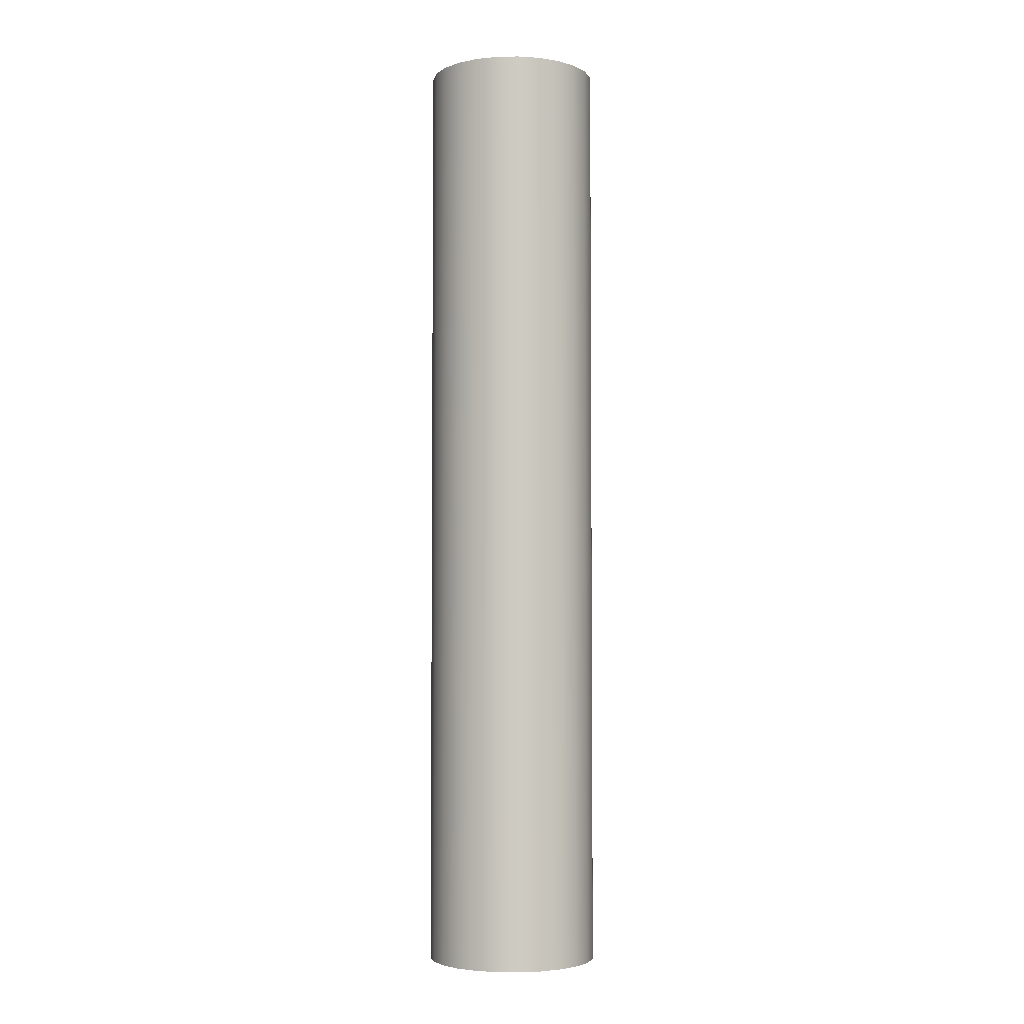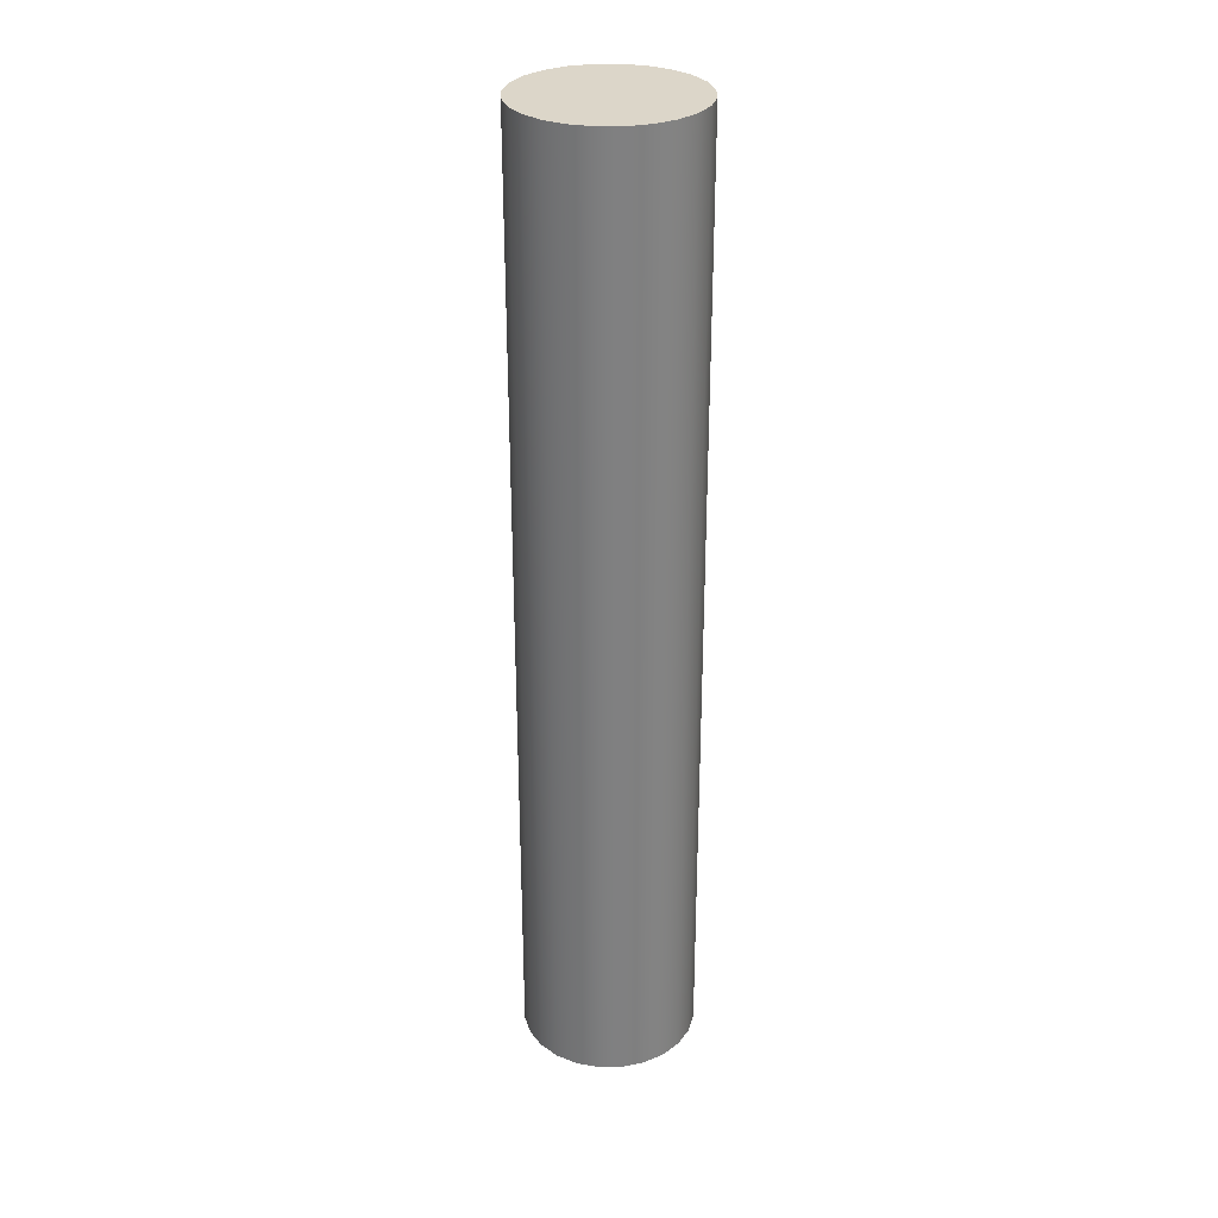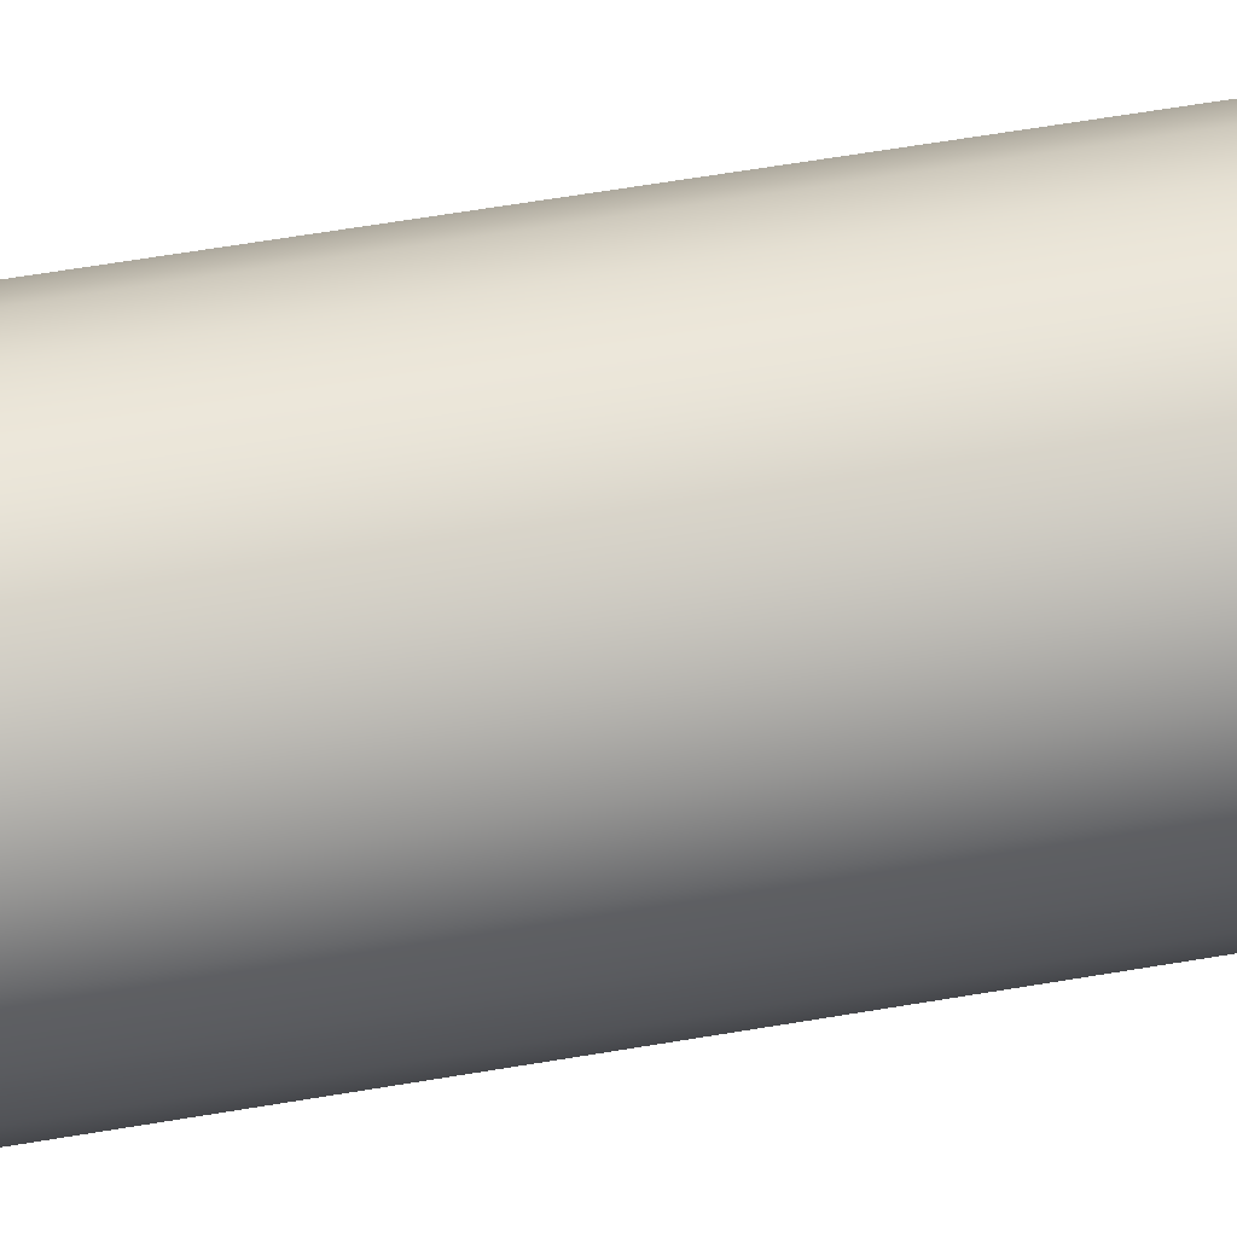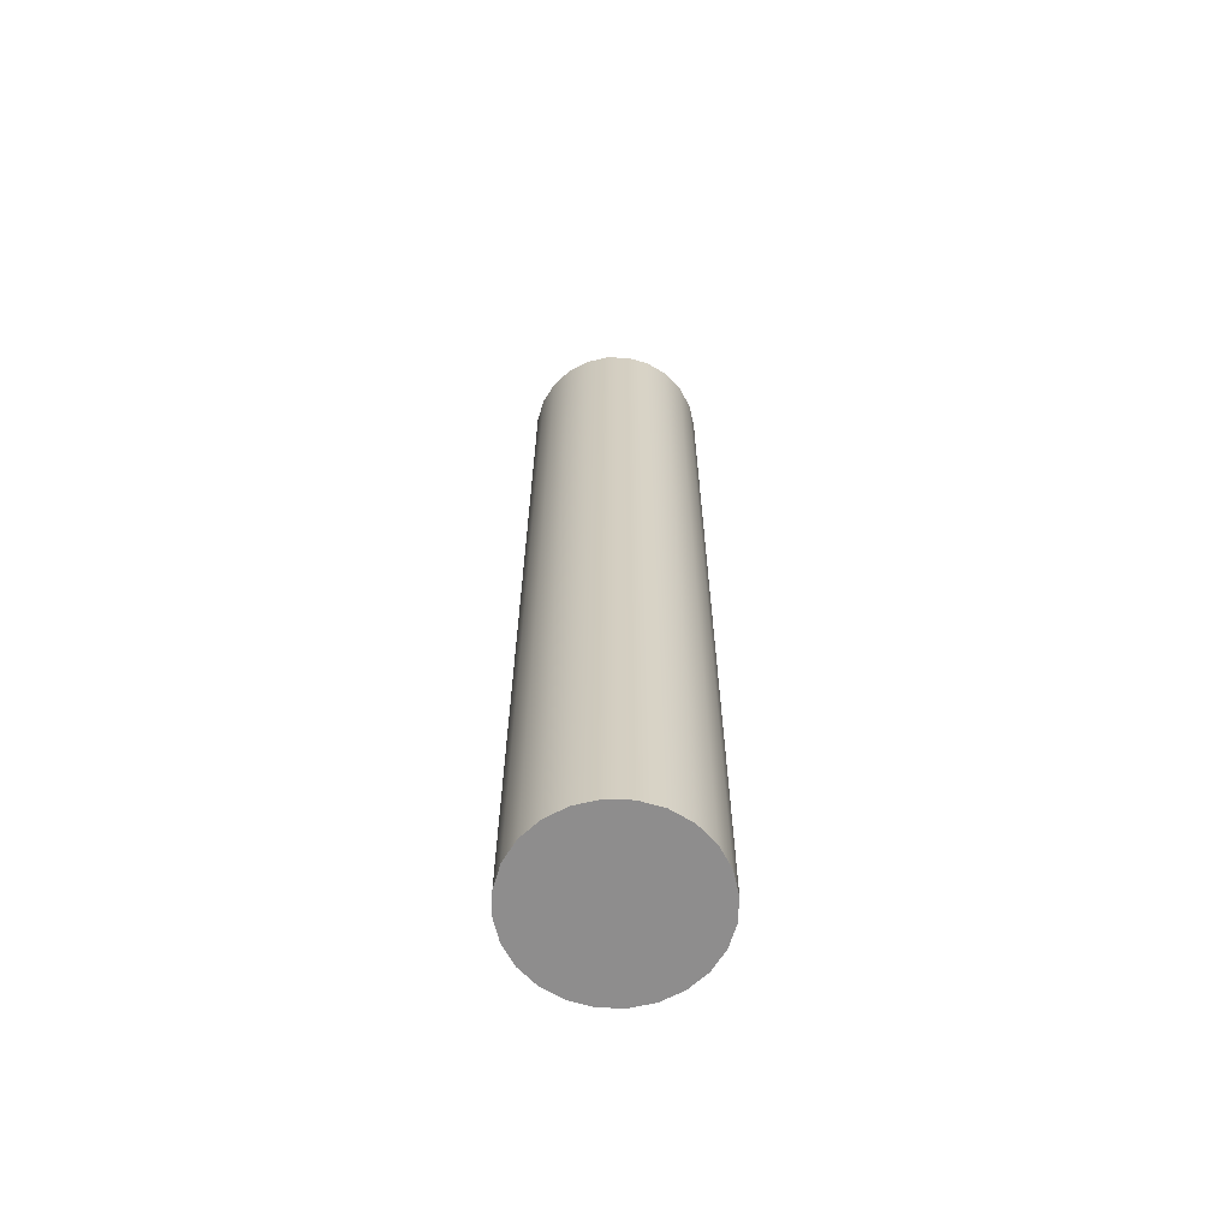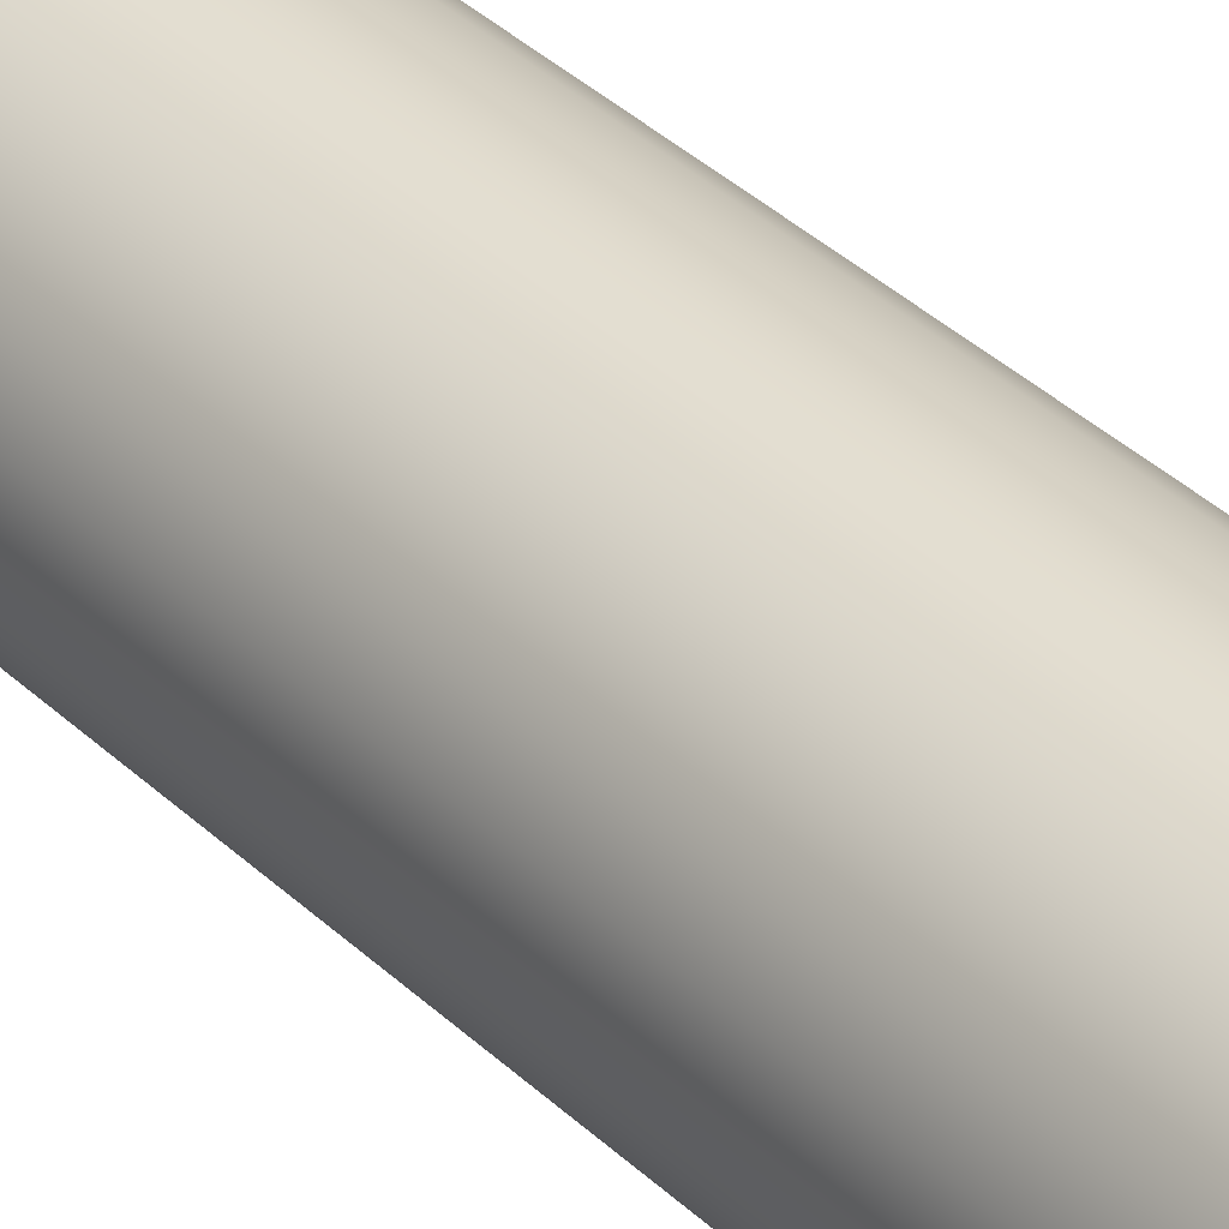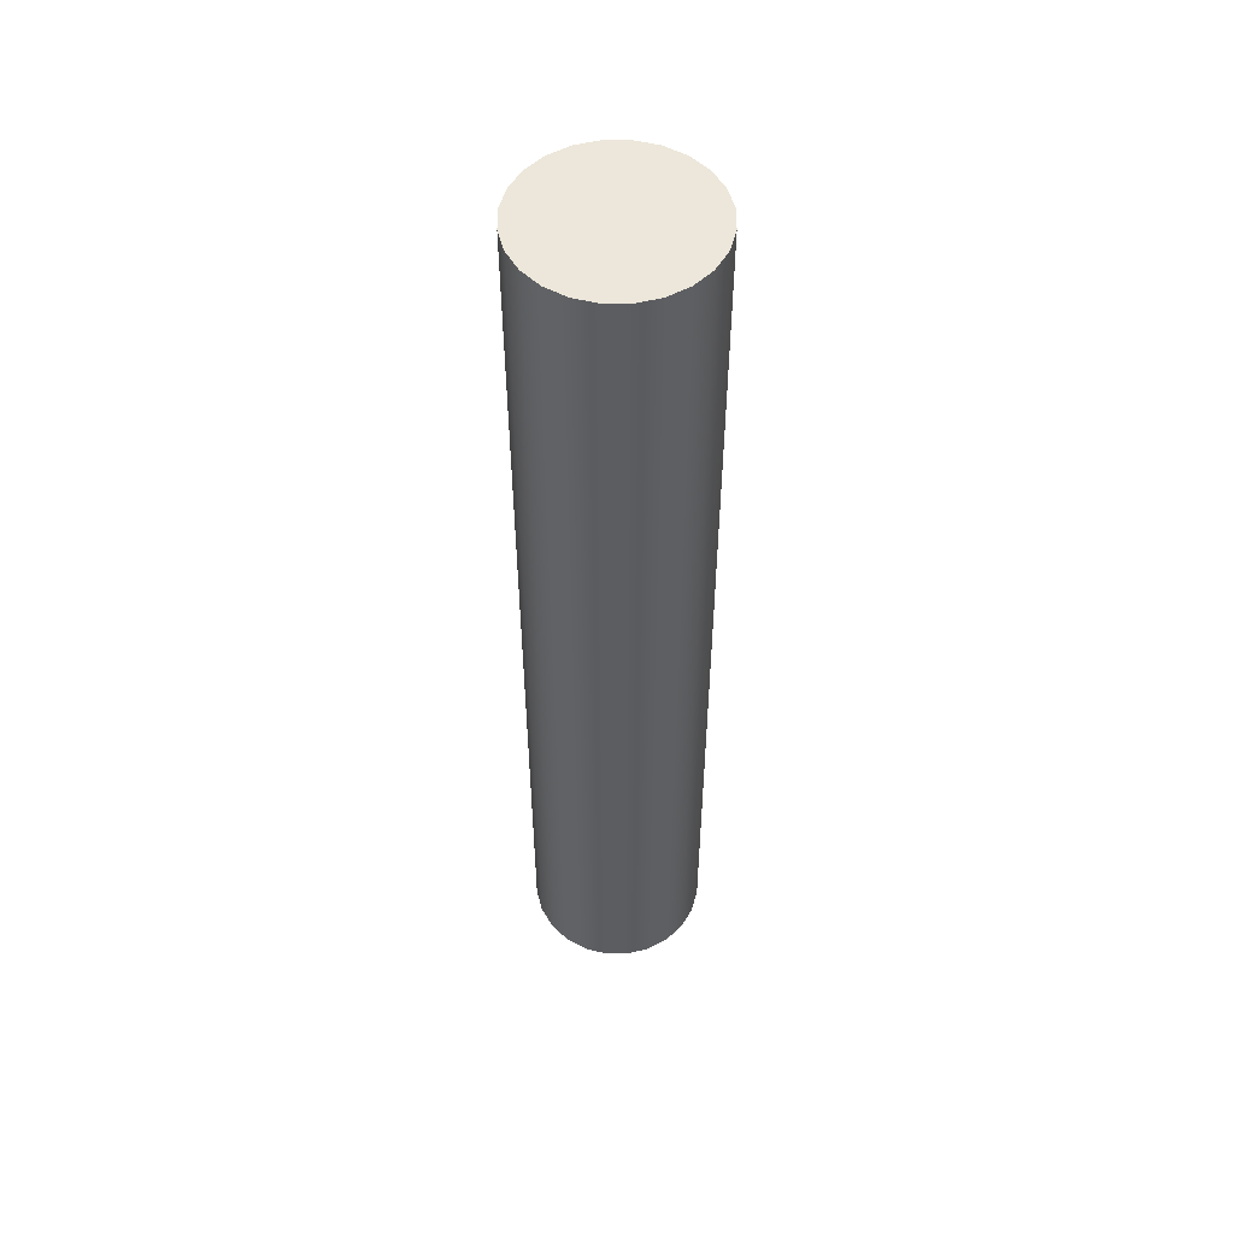
<metadata>
{"format":"obj","ext":"obj","renderer":"f3d","projection":"perspective","resolution":1024,"background":"white","views":[{"elev":-3.8,"azim":25.4,"up":"+Y"},{"elev":30.2,"azim":21.7,"up":"+Y"},{"elev":53.4,"azim":79.3,"up":"+Z"},{"elev":-64.7,"azim":-54.3,"up":"+Y"},{"elev":34.9,"azim":141.8,"up":"+Z"},{"elev":52.9,"azim":112.6,"up":"+Y"}]}
</metadata>
<code>
o Group5/mesh15/mesh15-geometry#mesh15-geometry
v -0.000591 0.2388 -0.2125
v 0.004021 0.1512 -0.2119
v -0.000591 0.1512 -0.2125
v 0.004021 0.2388 -0.2119
v 0.004021 0.1512 -0.1774
v -0.005203 0.2388 -0.2119
v 0.004021 0.2388 -0.1774
v -0.000591 0.3464 -0.2125
v 0.008319 0.1512 -0.2101
v -0.000591 0.1512 -0.1768
v 0.008319 0.1512 -0.1792
v -0.005203 0.1512 -0.2119
v -0.000591 0.2388 -0.1768
v -0.005203 0.3464 -0.2119
v 0.008319 0.2388 -0.1792
v 0.004021 0.3464 -0.2119
v 0.008319 0.2388 -0.2101
v -0.009501 0.1512 -0.2101
v -0.005203 0.2388 -0.1774
v -0.009501 0.3464 -0.2101
v 0.004021 0.3464 -0.1774
v 0.008319 0.3464 -0.1792
v 0.008319 0.3464 -0.2101
v -0.000591 0.3464 -0.1768
v 0.01201 0.1512 -0.2073
v 0.01201 0.1512 -0.1821
v -0.005203 0.1512 -0.1774
v -0.009501 0.2388 -0.2101
v -0.005203 0.3464 -0.1774
v 0.01201 0.3464 -0.1821
v 0.01201 0.2388 -0.1821
v 0.01201 0.2388 -0.2073
v -0.01319 0.1512 -0.2073
v -0.009501 0.1512 -0.1792
v -0.009501 0.2388 -0.1792
v -0.01319 0.2388 -0.2073
v -0.009501 0.3464 -0.1792
v 0.01201 0.3464 -0.2073
v 0.01484 0.2388 -0.2036
v 0.01484 0.1512 -0.1857
v -0.01319 0.3464 -0.2073
v 0.01484 0.2388 -0.1857
v 0.01484 0.3464 -0.2036
v 0.01484 0.1512 -0.2036
v -0.01602 0.2388 -0.2036
v -0.01319 0.1512 -0.1821
v -0.01319 0.2388 -0.1821
v -0.01319 0.3464 -0.1821
v -0.01602 0.3464 -0.2036
v 0.01484 0.3464 -0.1857
v 0.01662 0.2388 -0.1993
v 0.01662 0.2388 -0.19
v 0.01662 0.3464 -0.1993
v 0.01662 0.1512 -0.19
v -0.01602 0.1512 -0.2036
v 0.01662 0.3464 -0.19
v 0.01662 0.1512 -0.1993
v -0.0178 0.2388 -0.1993
v -0.01602 0.2388 -0.1857
v -0.0178 0.3464 -0.1993
v -0.01602 0.1512 -0.1857
v -0.01602 0.3464 -0.1857
v 0.01723 0.2388 -0.1947
v 0.01723 0.3464 -0.1947
v 0.01723 0.1512 -0.1947
v -0.0178 0.1512 -0.1993
v -0.01841 0.2388 -0.1947
v -0.0178 0.2388 -0.19
v -0.01841 0.3464 -0.1947
v -0.0178 0.1512 -0.19
v -0.0178 0.3464 -0.19
v -0.01841 0.1512 -0.1947
f 1 2 3
f 2 1 4
f 3 2 1
f 4 1 2
f 5 3 2
f 2 3 5
f 3 6 1
f 1 6 3
f 1 7 4
f 4 7 1
f 8 4 1
f 1 4 8
f 4 9 2
f 2 9 4
f 10 3 5
f 5 3 10
f 5 2 11
f 11 2 5
f 6 3 12
f 12 3 6
f 6 13 1
f 1 13 6
f 14 1 6
f 6 1 14
f 1 13 7
f 7 13 1
f 4 7 15
f 15 7 4
f 4 8 16
f 16 8 4
f 1 14 8
f 8 14 1
f 9 4 17
f 17 4 9
f 11 2 9
f 9 2 11
f 10 12 3
f 3 12 10
f 7 10 5
f 5 10 7
f 15 5 11
f 11 5 15
f 18 6 12
f 12 6 18
f 6 19 13
f 13 19 6
f 6 20 14
f 14 20 6
f 10 7 13
f 13 7 10
f 21 13 7
f 7 13 21
f 5 15 7
f 7 15 5
f 22 7 15
f 15 7 22
f 4 15 17
f 17 15 4
f 8 21 16
f 16 21 8
f 23 4 16
f 16 4 23
f 14 24 8
f 8 24 14
f 4 23 17
f 17 23 4
f 17 25 9
f 9 25 17
f 11 9 26
f 26 9 11
f 27 12 10
f 10 12 27
f 26 15 11
f 11 15 26
f 6 18 28
f 28 18 6
f 27 18 12
f 12 18 27
f 28 19 6
f 6 19 28
f 27 13 19
f 19 13 27
f 24 19 13
f 13 19 24
f 20 6 28
f 28 6 20
f 20 29 14
f 14 29 20
f 13 27 10
f 10 27 13
f 13 21 24
f 24 21 13
f 7 22 21
f 21 22 7
f 15 30 22
f 22 30 15
f 17 15 31
f 31 15 17
f 8 24 21
f 21 24 8
f 16 21 22
f 22 21 16
f 16 22 23
f 23 22 16
f 14 29 24
f 24 29 14
f 23 32 17
f 17 32 23
f 25 17 32
f 32 17 25
f 26 9 25
f 25 9 26
f 15 26 31
f 31 26 15
f 33 28 18
f 18 28 33
f 34 18 27
f 27 18 34
f 28 35 19
f 19 35 28
f 35 27 19
f 19 27 35
f 19 24 29
f 29 24 19
f 36 20 28
f 28 20 36
f 20 37 29
f 29 37 20
f 30 15 31
f 31 15 30
f 23 22 30
f 30 22 23
f 17 31 32
f 32 31 17
f 32 23 38
f 38 23 32
f 39 25 32
f 32 25 39
f 26 25 40
f 40 25 26
f 40 31 26
f 26 31 40
f 28 33 36
f 36 33 28
f 34 33 18
f 18 33 34
f 27 35 34
f 34 35 27
f 36 35 28
f 28 35 36
f 19 37 35
f 35 37 19
f 37 19 29
f 29 19 37
f 20 36 41
f 41 36 20
f 41 37 20
f 20 37 41
f 42 30 31
f 31 30 42
f 23 30 38
f 38 30 23
f 32 31 42
f 42 31 32
f 43 32 38
f 38 32 43
f 25 39 44
f 44 39 25
f 32 42 39
f 39 42 32
f 32 43 39
f 39 43 32
f 40 25 44
f 44 25 40
f 31 40 42
f 42 40 31
f 33 45 36
f 36 45 33
f 46 33 34
f 34 33 46
f 35 46 34
f 34 46 35
f 36 47 35
f 35 47 36
f 48 35 37
f 37 35 48
f 36 49 41
f 41 49 36
f 41 48 37
f 37 48 41
f 30 42 50
f 50 42 30
f 38 30 50
f 50 30 38
f 38 50 43
f 43 50 38
f 51 44 39
f 39 44 51
f 39 42 52
f 52 42 39
f 53 39 43
f 43 39 53
f 40 44 54
f 54 44 40
f 54 42 40
f 40 42 54
f 45 33 55
f 55 33 45
f 45 47 36
f 36 47 45
f 49 36 45
f 45 36 49
f 46 55 33
f 33 55 46
f 46 35 47
f 47 35 46
f 35 48 47
f 47 48 35
f 49 48 41
f 41 48 49
f 52 50 42
f 42 50 52
f 43 50 56
f 56 50 43
f 44 51 57
f 57 51 44
f 39 52 51
f 51 52 39
f 39 53 51
f 51 53 39
f 42 54 52
f 52 54 42
f 43 56 53
f 53 56 43
f 54 44 57
f 57 44 54
f 55 58 45
f 45 58 55
f 45 59 47
f 47 59 45
f 45 60 49
f 49 60 45
f 61 55 46
f 46 55 61
f 47 61 46
f 46 61 47
f 48 59 47
f 47 59 48
f 49 62 48
f 48 62 49
f 50 52 56
f 56 52 50
f 63 57 51
f 51 57 63
f 51 52 63
f 63 52 51
f 64 51 53
f 53 51 64
f 65 52 54
f 54 52 65
f 53 56 64
f 64 56 53
f 54 57 65
f 65 57 54
f 58 55 66
f 66 55 58
f 58 59 45
f 45 59 58
f 60 45 58
f 58 45 60
f 61 47 59
f 59 47 61
f 60 62 49
f 49 62 60
f 61 66 55
f 55 66 61
f 59 48 62
f 62 48 59
f 63 56 52
f 52 56 63
f 57 63 65
f 65 63 57
f 51 64 63
f 63 64 51
f 52 65 63
f 63 65 52
f 56 63 64
f 64 63 56
f 66 67 58
f 58 67 66
f 58 68 59
f 59 68 58
f 58 69 60
f 60 69 58
f 59 70 61
f 61 70 59
f 60 71 62
f 62 71 60
f 70 66 61
f 61 66 70
f 62 68 59
f 59 68 62
f 67 66 72
f 72 66 67
f 68 58 67
f 67 58 68
f 69 58 67
f 67 58 69
f 70 59 68
f 68 59 70
f 71 60 69
f 69 60 71
f 68 62 71
f 71 62 68
f 66 70 72
f 72 70 66
f 72 68 67
f 67 68 72
f 71 67 68
f 68 67 71
f 67 71 69
f 69 71 67
f 68 72 70
f 70 72 68

</code>
